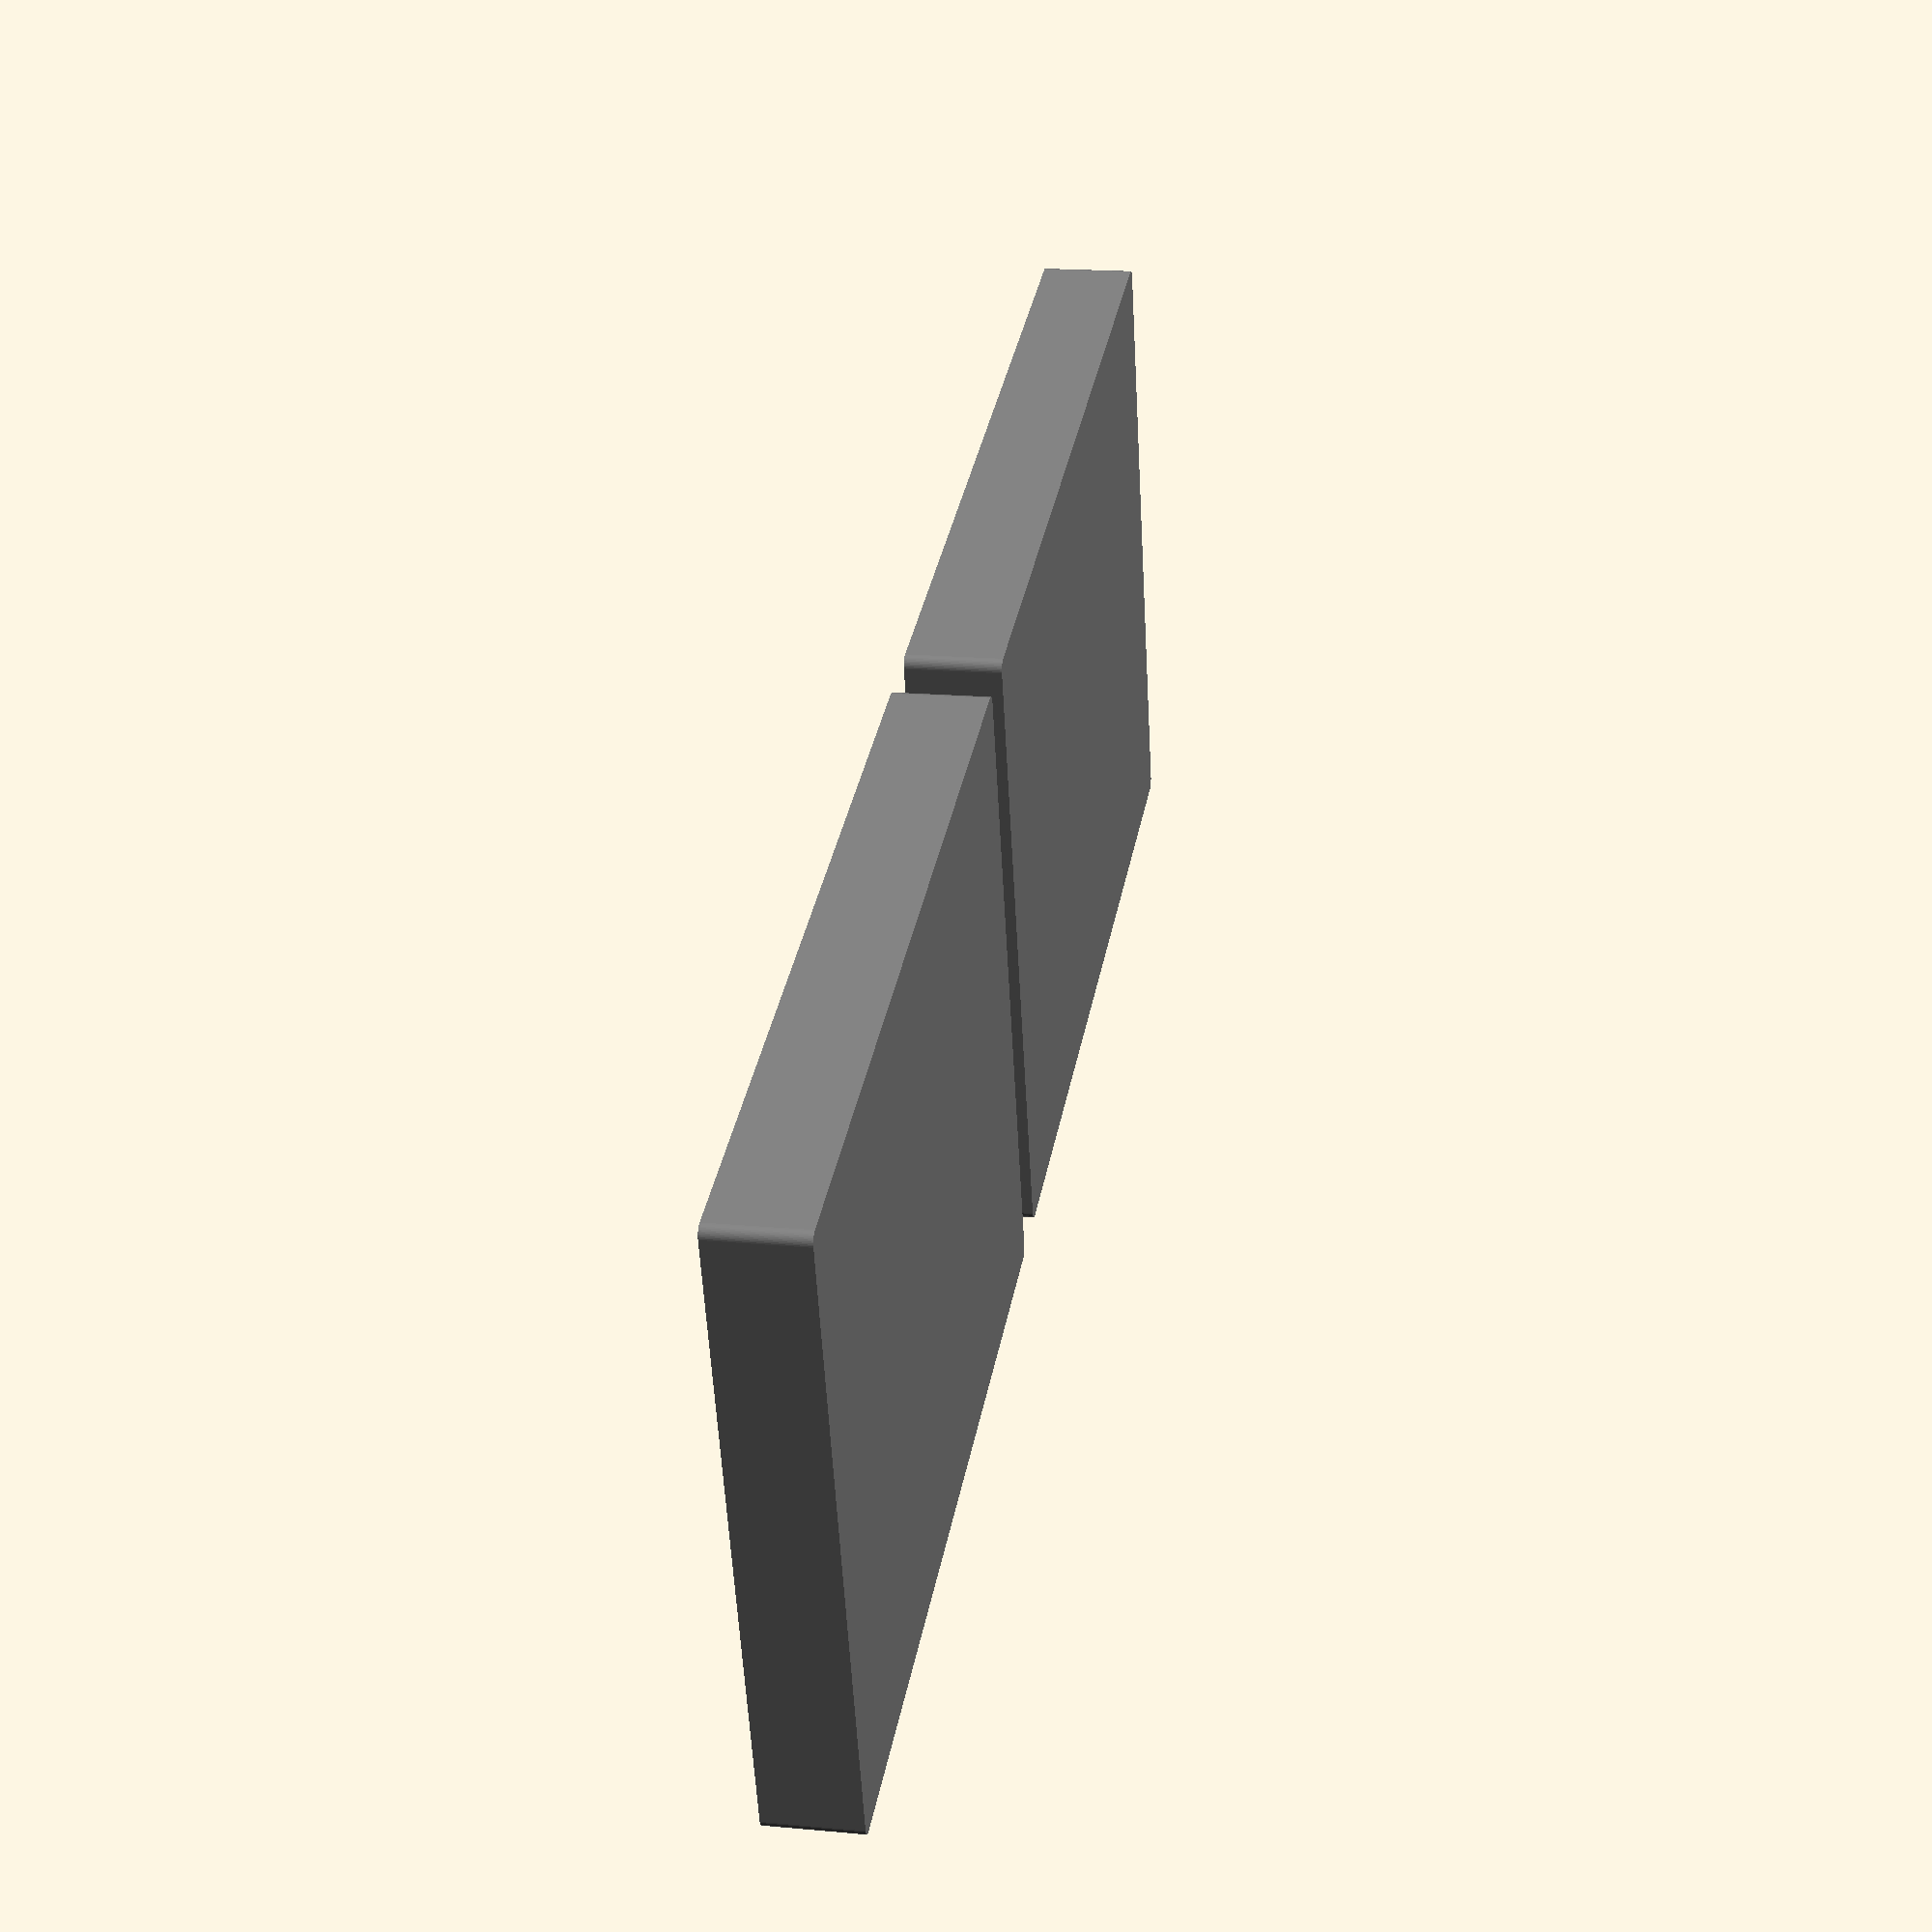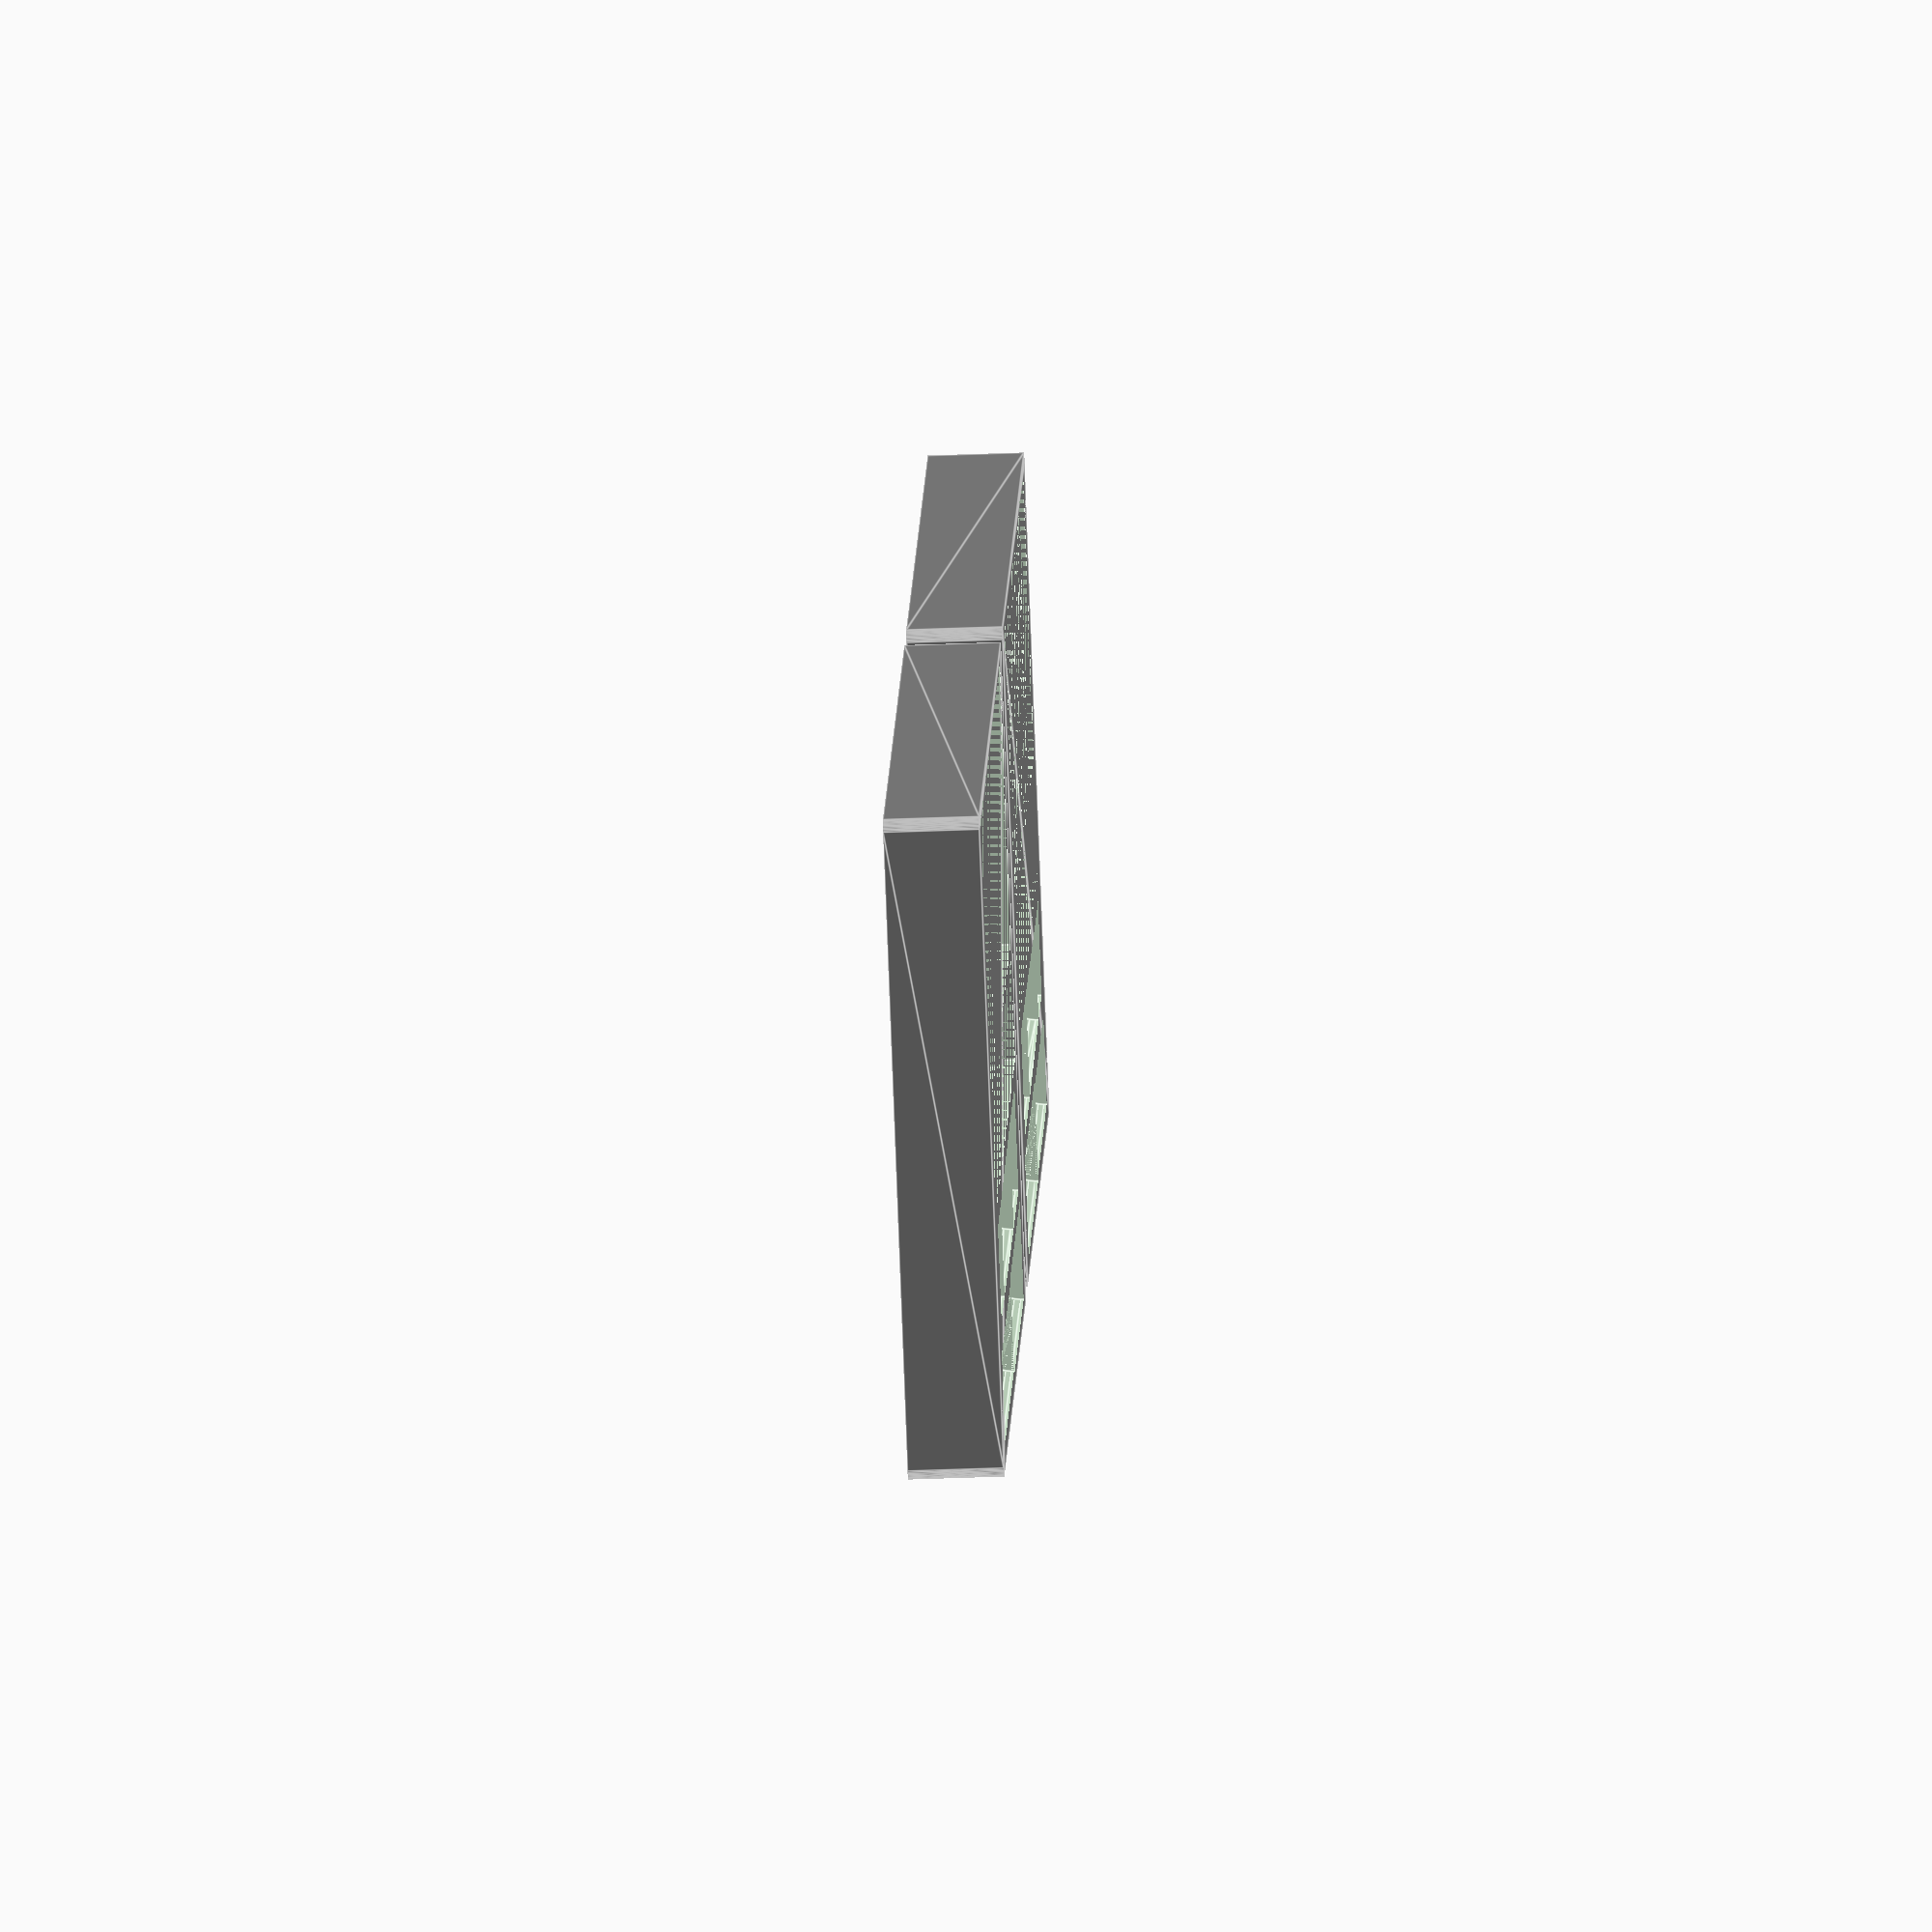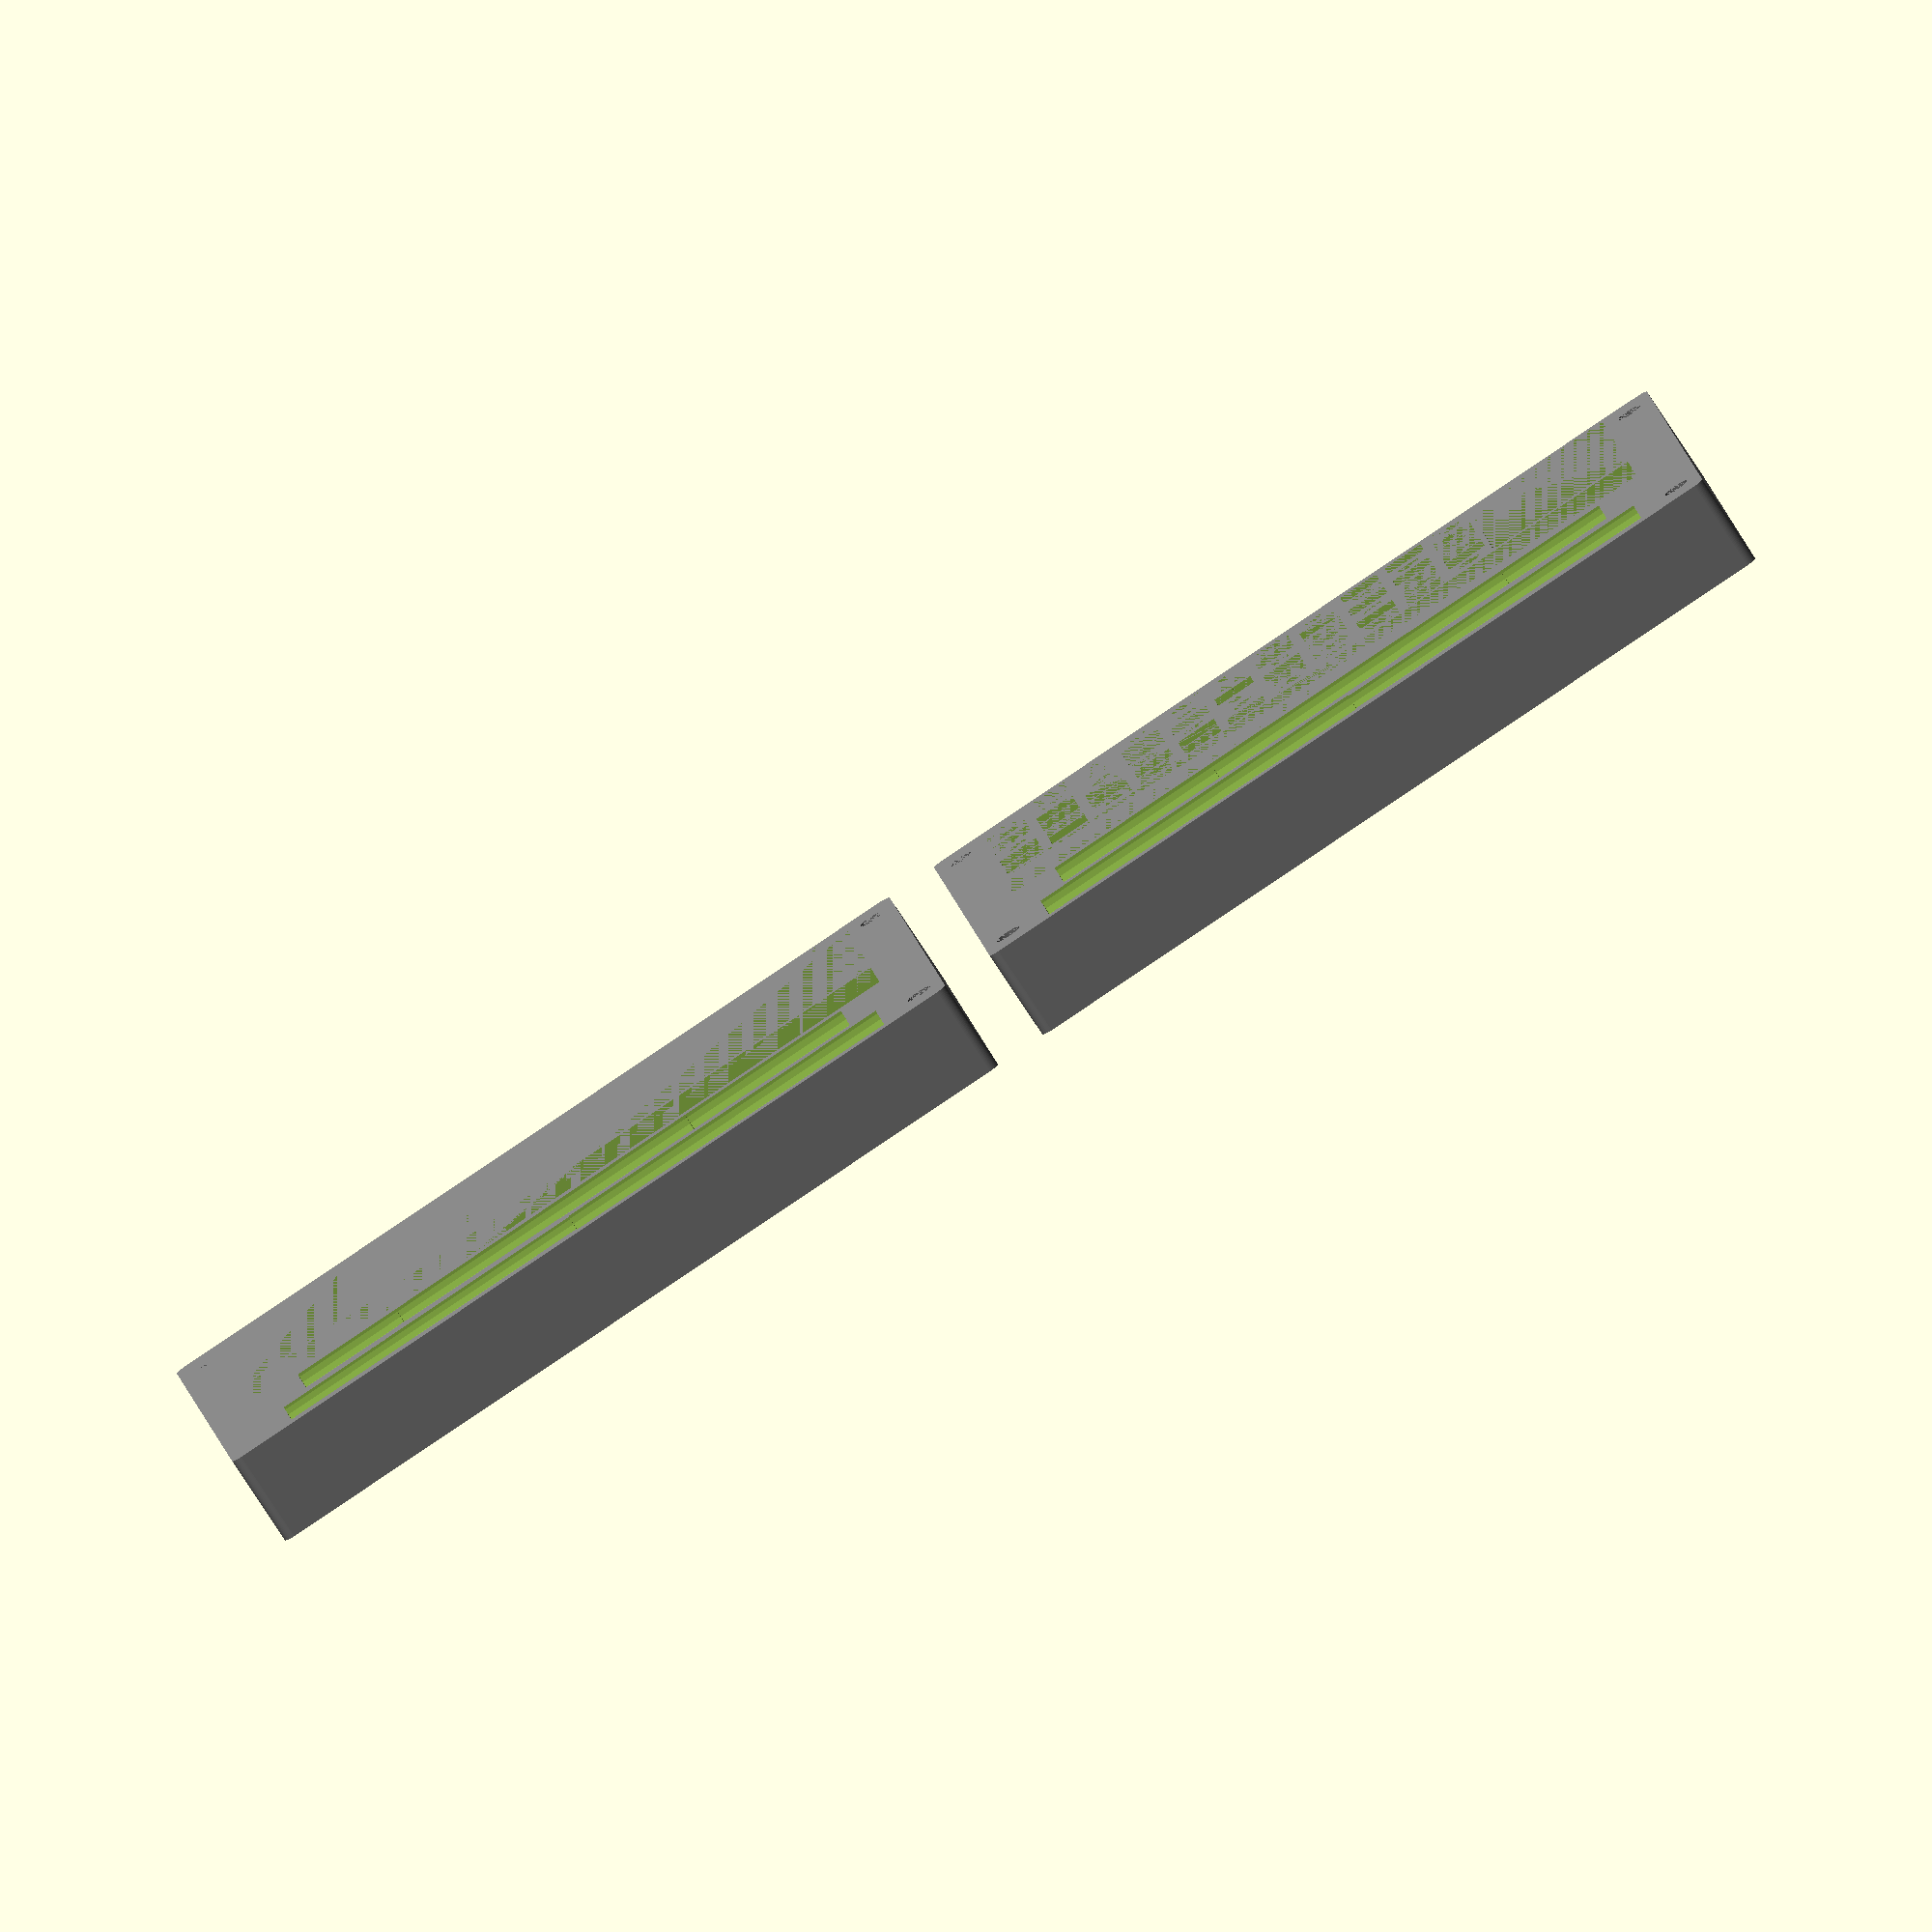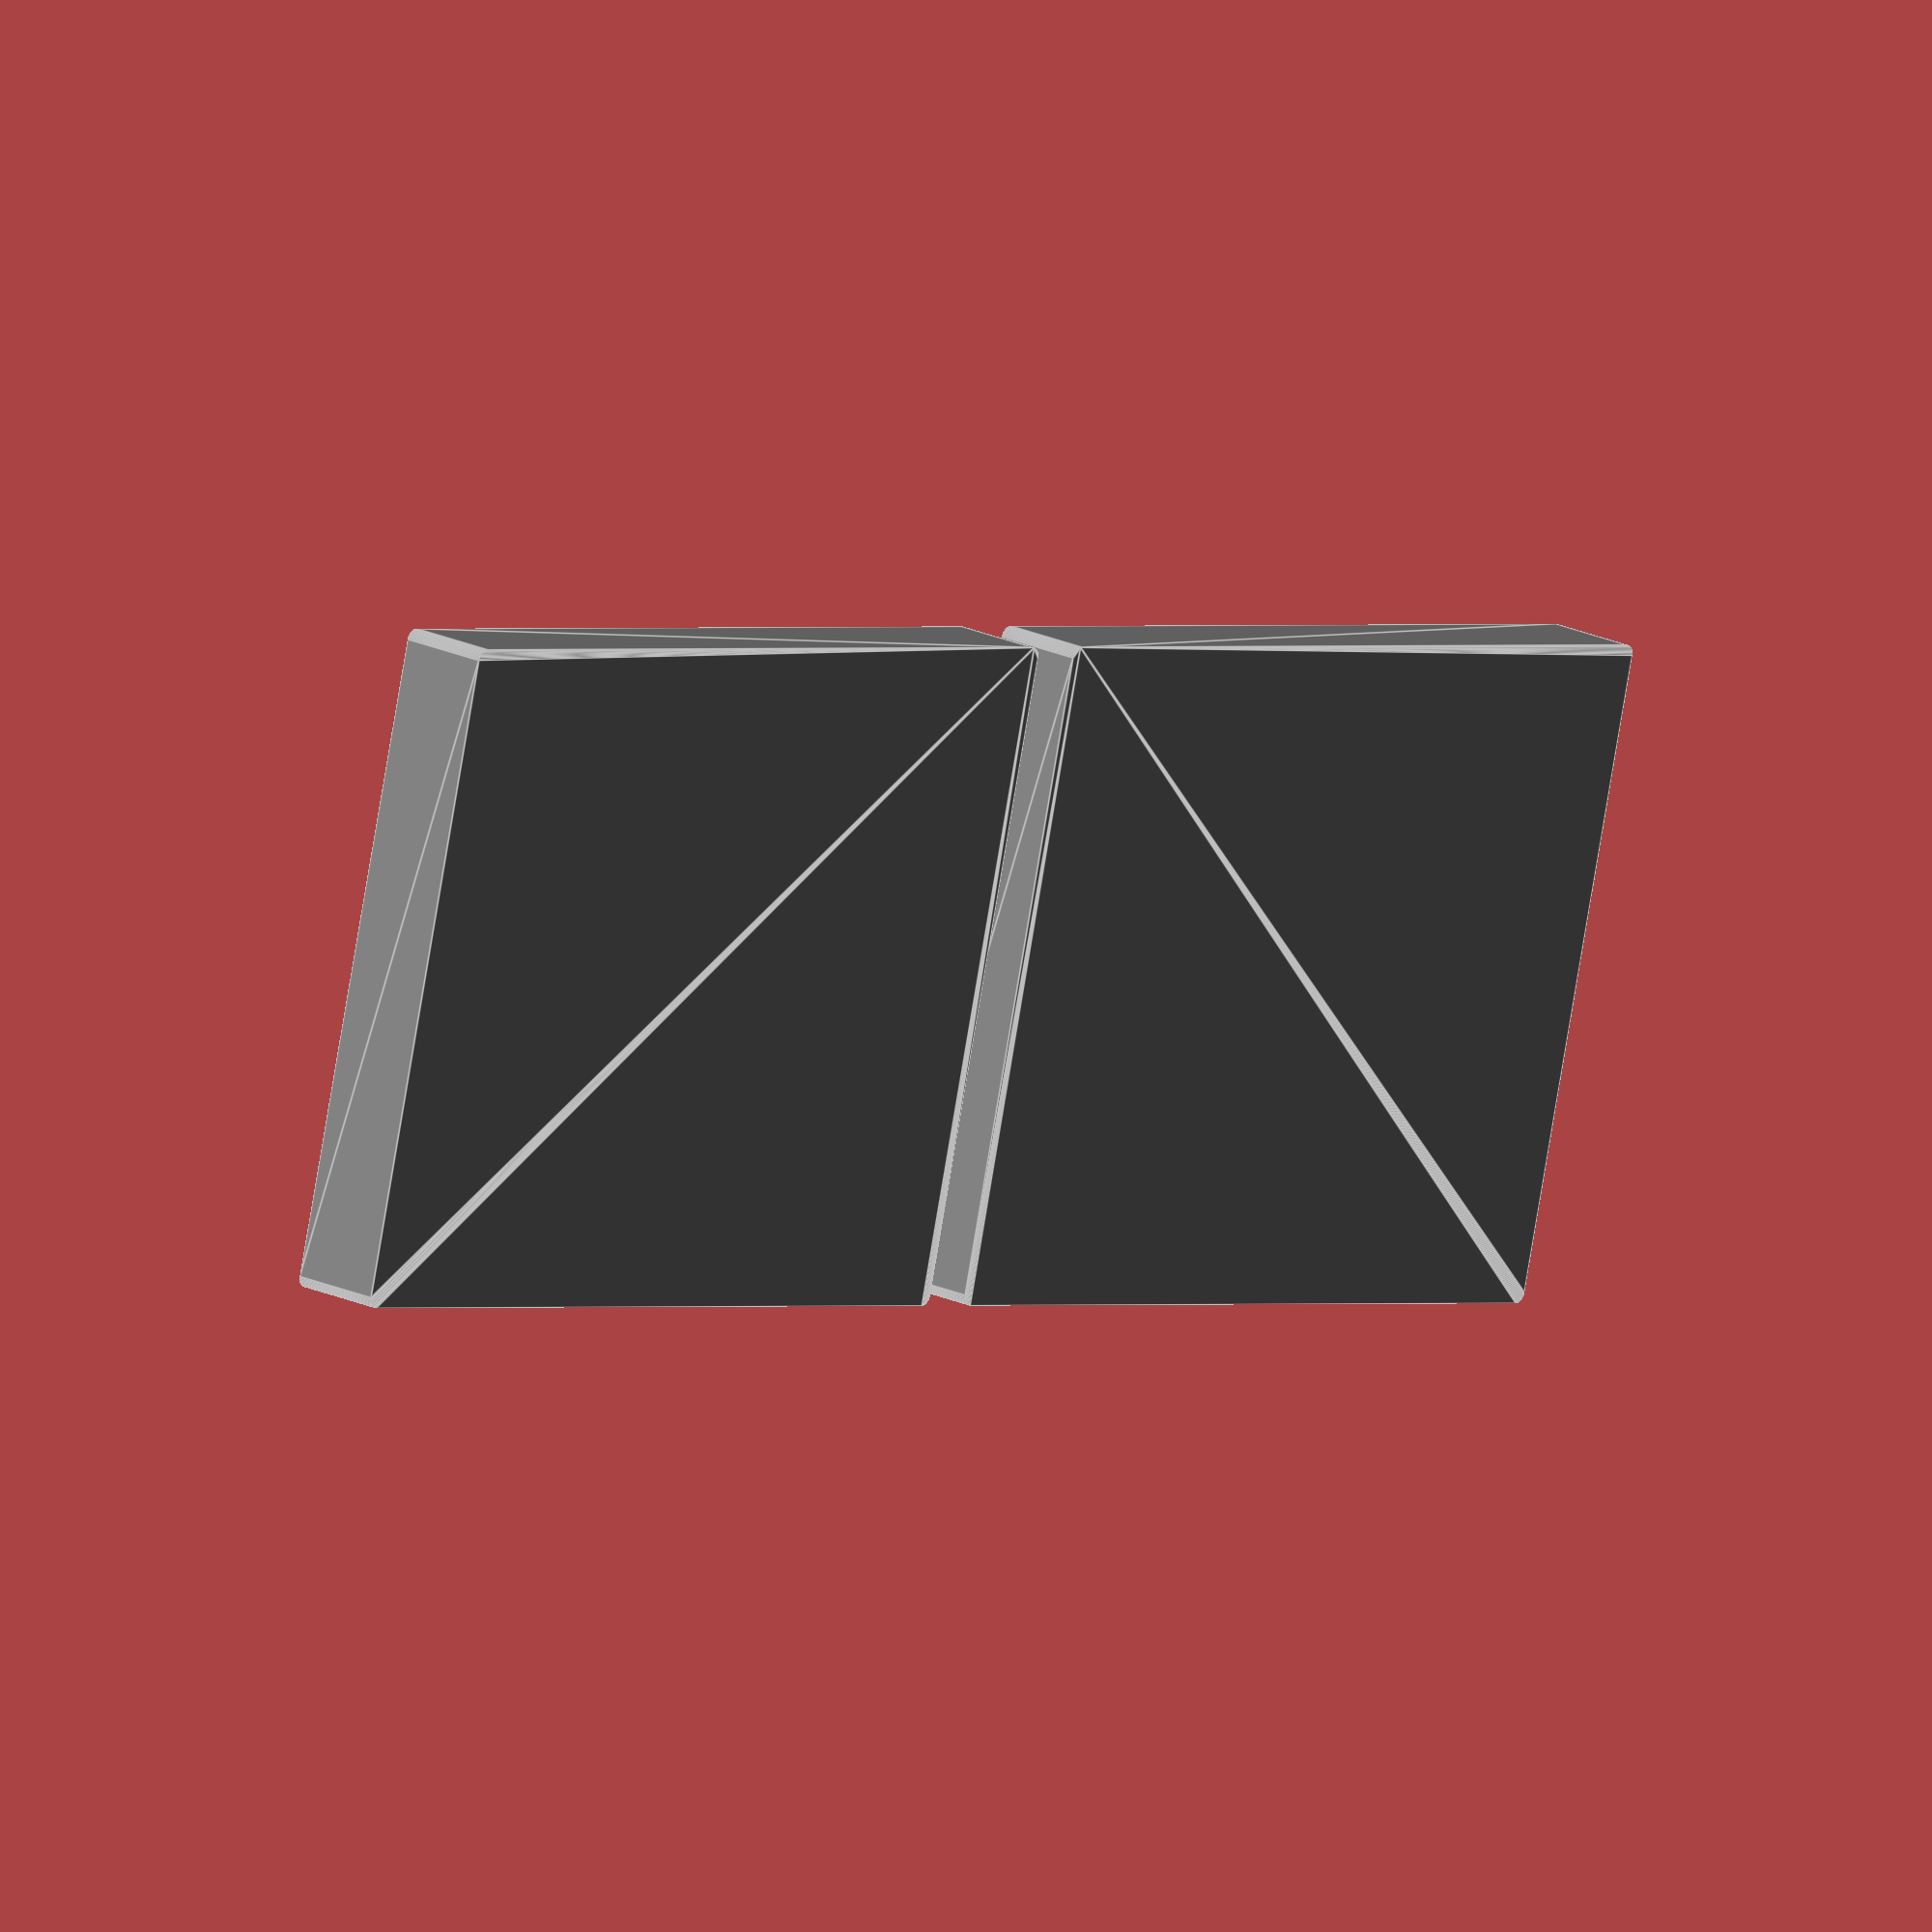
<openscad>
/* IronBox.scad
Author: andimoto@posteo.de
----------------------------
for placing assambled parts and
single parts go to end of this file
 */

$fn=50;

boxHeight = 30;
boxY = 120;
boxX = 140;
wallThickness = 3;
sideThickness = 10;
edgeRadius = 2;
yMoveMagnet = 5; /* move magnet cutout in y direction */

magnetRadius = 5/2;
magnetRadiusTolerance=0.025;
magnetThickness = 1;

lockEdgeRadius = 2;
lockRadius = 10;
lockThickness = 6;

module sphereCut()
{
  translate([0,0,10])
  difference()
  {
    sphere(r=11);
    translate([0,13,0]) cube([22, 22, 22],center = true);
    translate([0,0,5.1]) cube([22, 22, 22],center = true);
  }
}

module lock(radius=lockRadius, height=lockThickness, negativ=false)
{
  difference() {
    /* lock part */
    minkowski()
    {
      difference() {
        hull()
        {
          cylinder(r=radius,h=height);
          translate([0,radius*2,0]) cylinder(r=radius,h=height);
        }
        translate([radius*2-radius/2,radius,0]) cylinder(r=radius,h=height);
        translate([-radius*2+radius/2,radius,0]) cylinder(r=radius,h=height);
      }
      cylinder(r=lockEdgeRadius,h=0.0000001, center=true);
    }


    if(negativ == false)
    {
      /* cutout for fingers */
      translate([0,0, 2.4]) sphereCut();
      translate([0,radius*2, 2.4]) rotate([0,0,180]) sphereCut();

      /* magnet holes */
      translate([0,-radius/1.5,0]) cylinder(r=magnetRadius+magnetRadiusTolerance, h=magnetThickness+0.7, center=false);
      translate([0,radius*2+radius/1.5,0]) cylinder(r=magnetRadius+magnetRadiusTolerance, h=magnetThickness+0.7, center=false);
    }

    /* debug cut */
    /* cube([radius*2,50,5]); */
  }
  if(negativ == true)
  {
    /* magnet holes */
    translate([0,-radius/1.5,-magnetThickness-0.7]) cylinder(r=magnetRadius+magnetRadiusTolerance, h=magnetThickness+0.7, center=false);
    translate([0,radius*2+radius/1.5,-magnetThickness-0.7]) cylinder(r=magnetRadius+magnetRadiusTolerance, h=magnetThickness+0.7, center=false);
  }
}


es120_dia1=19;
es120_len1=69;
es120_dia2=17;
es120_len2=64;

module es120()
{
  cylinder(r=es120_dia1/2,h=es120_len1);
  translate([0,0,es120_len1]) cylinder(r=es120_dia2/2,h=es120_len2);
}
/* temp1=es120_len1+es120_len2;
translate([sideThickness+(boxX-temp1)/2,es120_dia1/2+wallThickness,boxHeight/2+wallThickness]) rotate([0,90,0]) es120(); */

screwDriver_dia1=20;
screwDriver_dia2=18;
screwDriver_len1=65;
screwDriver_len2=35;
screwDriver_len3=22;

module hexScrewDriver()
{
  cylinder(r=screwDriver_dia1/2,h=screwDriver_len2);
  translate([0,0,screwDriver_len2]) cylinder(r1=screwDriver_dia1/2,r2=screwDriver_dia2/2,h=screwDriver_len1);
  translate([0,0,screwDriver_len1+screwDriver_len2]) cylinder(r=screwDriver_dia2/2,h=screwDriver_len3);
}

hexBitHolderX=52;
hexBitHolderY1=9;
hexBitHolderY2=14;
hexBitHolderZ=8;
hexBitHolderCnt=7;
hexBitHolderDist=20;
temp3bit=(hexBitHolderCnt-1)*hexBitHolderDist + hexBitHolderY2;
temp3=sideThickness+boxX-(boxX-temp3bit)/2;
module hexBitHolderCutout()
{
  cube([hexBitHolderX,hexBitHolderY1,hexBitHolderZ]);
  translate([0,0,hexBitHolderZ]) cube([hexBitHolderX,hexBitHolderY2,hexBitHolderZ+6]);
  translate([6,4,0]) cylinder(r=4,h=hexBitHolderZ+23);
}

boxTopSurface=wallThickness+boxHeight/2;




/* DEBUG */
  /* translate([edgeRadius,edgeRadius,0])
translate([-edgeRadius+lockThickness,
  boxY/2+wallThickness,
  (boxHeight/2+wallThickness)-lockRadius+0.5])
rotate([90,0,0]) rotate([0,-90,0]) lock(negativ=true); */


module halfCase(locks=true, magnets=true, caseCutout=true)
{
  /* move piece by edgeRadius to align it at zero */
  translate([edgeRadius,edgeRadius,0])
  difference() {
    /* complete case */
    minkowski()
    {
      cube([(boxX+sideThickness*2)-edgeRadius*2,
          (boxY+wallThickness*2)-edgeRadius*2,
          (boxHeight/2)+wallThickness]);
      cylinder(r=edgeRadius, h=0.0000001, center=false);
    }

    if(caseCutout == true)
    {
      /* case cutout */
      translate([sideThickness,wallThickness,wallThickness])
      minkowski()
      {
        cube([boxX-edgeRadius*2,
            boxY-edgeRadius*2,
            boxHeight/2]);
        cylinder(r=edgeRadius, h=0.0000001, center=false);
      }
    }

    if(magnets == true)
    {
      /* magnets */
      translate([-edgeRadius+sideThickness/2,
        -edgeRadius+wallThickness+magnetRadius+yMoveMagnet,
        boxHeight/2+wallThickness-magnetThickness])
      cylinder(r=magnetRadius, h=magnetThickness, center=false);
      translate([-edgeRadius+sideThickness/2,
        -edgeRadius+boxY-yMoveMagnet,
        boxHeight/2+wallThickness-magnetThickness])
      cylinder(r=magnetRadius, h=magnetThickness, center=false);

      translate([-edgeRadius+boxX+sideThickness+sideThickness/2,
        -edgeRadius+wallThickness+magnetRadius+yMoveMagnet,
        boxHeight/2+wallThickness-magnetThickness])
      cylinder(r=magnetRadius, h=magnetThickness, center=false);
      translate([-edgeRadius+boxX+sideThickness+sideThickness/2,
        -edgeRadius+boxY-yMoveMagnet,
        boxHeight/2+wallThickness-magnetThickness])
      cylinder(r=magnetRadius, h=magnetThickness, center=false);
    }

    if(locks == true)
    {
      color("yellow")
      translate([-edgeRadius+lockThickness,
        (boxY/2)-edgeRadius+wallThickness,
        (boxHeight/2+wallThickness)-lockRadius])
      rotate([90,0,0]) rotate([0,-90,0]) scale([1.02,1.02,1]) lock(negativ=true);

      color("yellow")
      translate([(boxX-edgeRadius*2+sideThickness*2+edgeRadius)-lockThickness,
        (boxY/2)-edgeRadius+wallThickness,
        (boxHeight/2+wallThickness)-lockRadius])
      rotate([90,0,0]) rotate([0,90,0]) scale([1.02,1.02,1]) lock(negativ=true);
    }
  }
}

module 4mmHexBit(height=15)
{
  x=4.4;
  y=2.35;
  translate([-x/2,-y/2,0]) cube([x,y,height]);
  rotate([0,0,60]) translate([-x/2,-y/2,0]) cube([x,y,height]);
  rotate([0,0,120]) translate([-x/2,-y/2,0]) cube([x,y,height]);
  translate([-4,-4,height-4]) cube([8,8,4]);
}
/* 4mmHexBit(); */

module screwDriverBox(top=true,bottom=true, hexBitHolder=true, hexInlets=false)
{
  if(bottom == true)
  {
    difference()
    {
      color("grey") translate([0,0,0]) halfCase(locks=false,magnets=true, caseCutout=false);

      temp1=es120_len1+es120_len2;
      translate([sideThickness+(boxX-temp1)/2,es120_dia1/2+wallThickness,boxHeight/2+wallThickness]) rotate([0,90,0]) es120();

      translate([sideThickness+(boxX-temp1)/2,es120_dia1/2+wallThickness-4,wallThickness])
        cube([es120_len1+es120_len2,8,10]);

      temp2=screwDriver_len1+screwDriver_len2+screwDriver_len3;
      translate([sideThickness+(boxX-temp2)/2,es120_dia1+screwDriver_dia1/2+wallThickness*2,boxHeight/2+wallThickness])
      rotate([0,90,0]) hexScrewDriver();

      translate([sideThickness+(boxX-temp2)/2,es120_dia1+screwDriver_dia1/2+wallThickness*2-4,wallThickness])
        cube([screwDriver_len1+screwDriver_len2+screwDriver_len3,8,10]);

      translate([sideThickness,48,wallThickness]) cube([boxX,20,(boxHeight/2)]);


      if(hexBitHolder == true)
      {
        temp4=sideThickness+(boxX-temp3bit)/2;
        translate([temp4,boxY+wallThickness-hexBitHolderX,boxTopSurface-hexBitHolderZ])
        cube([temp3bit+4,hexBitHolderX,12]);

        extraX=8;
        extraZ=-3;
        translate([extraX+temp3,boxY+wallThickness-hexBitHolderX,boxTopSurface-hexBitHolderZ+extraZ])
        rotate([0,0,90])
        for (a =[1:hexBitHolderCnt])
        {
          translate([0,hexBitHolderDist*(a-1),0]) rotate([-30,0,0]) hexBitHolderCutout();
        }
      }

      if(hexInlets == true)
      {
        translate([boxX-sideThickness-10,70,wallThickness]) cube([30,54,(boxHeight/2)]);

        translate([sideThickness+5,74,wallThickness])
        union()
        {
          for (j =[1:11])
          {
            for (i =[1:6])
            {
              translate([10*(j-1),9*(i-1),0]) 4mmHexBit();
            }
          }
        }
      }
    }
  }


  if(top == true)
  {
    mirror([1,0,0])
    difference()
    {
      color("grey")  translate([0,0,0]) halfCase(locks=false,magnets=true, caseCutout=false);

      temp1=es120_len1+es120_len2;
      translate([sideThickness+(boxX-temp1)/2,es120_dia1/2+wallThickness,boxHeight/2+wallThickness]) rotate([0,90,0]) es120();
      translate([sideThickness+(boxX-temp1)/2,es120_dia1/2+wallThickness-4,wallThickness])
        cube([es120_len1+es120_len2,8,10]);


      translate([sideThickness,48,wallThickness]) cube([boxX,20,boxHeight/2]);

      temp2=screwDriver_len1+screwDriver_len2+screwDriver_len3;
      translate([sideThickness+(boxX-temp2)/2,es120_dia1+screwDriver_dia1/2+wallThickness*2,boxHeight/2+wallThickness])
      rotate([0,90,0]) hexScrewDriver();

      translate([sideThickness+(boxX-temp2)/2,es120_dia1+screwDriver_dia1/2+wallThickness*2-4,wallThickness])
        cube([screwDriver_len1+screwDriver_len2+screwDriver_len3,8,10]);

      if(hexBitHolder == true)
      {
        extraX=1;
        extraZ=0;
        hexHolderCutoutTopZ=16;
        temp3bit=(hexBitHolderCnt-1)*hexBitHolderDist + hexBitHolderY2;
        temp4=sideThickness+(boxX-temp3bit)/2;
        translate([-extraX+temp4,boxY+wallThickness-hexBitHolderX,boxTopSurface-hexHolderCutoutTopZ+extraZ])
        cube([temp3bit+extraX*2,hexBitHolderX,16]);
      }

      if(hexInlets == true)
      {
        translate([boxX-sideThickness-10,70,wallThickness]) cube([30,54,(boxHeight/2)]);
        translate([sideThickness,70,wallThickness]) cube([boxX-32,54,boxHeight/2]);
      }

    }
  }
}

translate([5,0,0]) screwDriverBox(top=false,bottom=true,hexBitHolder=false,hexInlets=true);
translate([-5,0,0]) screwDriverBox(top=true,bottom=false,hexBitHolder=false,hexInlets=true);

intersection()
{
/* #screwDriverBox(top=false,bottom=true,hexBitHolder=false,hexInlets=true); */
/* screwDriverBox(top=false,bottom=true,hexInlets=false);
screwDriverBox(top=true,bottom=false,hexInlets=false); */
/* translate([70,0,0]) cube([20,70,40]); */
}

intersection()
{
/* screwDriverBox(top=true,bottom=false,hexBitHolder=false,hexInlets=true); */
/* screwDriverBox(top=false,bottom=true,hexInlets=false);
screwDriverBox(top=true,bottom=false,hexInlets=false); */
/* translate([-50,68,0]) cube([10,70,40]); */
}



/* ################ BUILD_LINE ################# */
/* ############################################# */
/* ########## Place keyboard case ############## */
/* ############################################# */

/* #color("grey") translate([0,0,0]) halfCase(locks=false,magnets=true, caseCutout=false); */
/* color("grey") translate([0,0,boxHeight+wallThickness*2+0.0]) mirror([0,0,1]) halfCase(locks=true,magnets=true); */


/* case locks */
/* color("LightSkyBlue") translate([lockThickness,
  (boxY/2)+wallThickness,
  (boxHeight/2)+wallThickness-lockRadius])
rotate([90,0,0]) rotate([0,-90,0]) lock(negativ=false); */

/* color("LightSkyBlue") translate([(boxX+sideThickness*2)-lockThickness,
  (boxY/2)+wallThickness,
  (boxHeight/2)+wallThickness-lockRadius])
rotate([90,0,0]) rotate([0,90,0]) lock(negativ=false); */



/*########### DEBUG ###########*/

/* test print */
/* difference()
{
  translate([0,0,0]) halfCase(locks=true,magnets=true);
  translate([0,-40,0]) cube([boxX+sideThickness*2+4,boxY+wallThickness*2+4,(boxHeight/2)+wallThickness]);
} */

</openscad>
<views>
elev=342.5 azim=17.0 roll=100.5 proj=p view=wireframe
elev=43.6 azim=304.4 roll=272.6 proj=o view=edges
elev=79.1 azim=354.2 roll=33.3 proj=o view=wireframe
elev=340.9 azim=345.8 roll=132.3 proj=o view=edges
</views>
